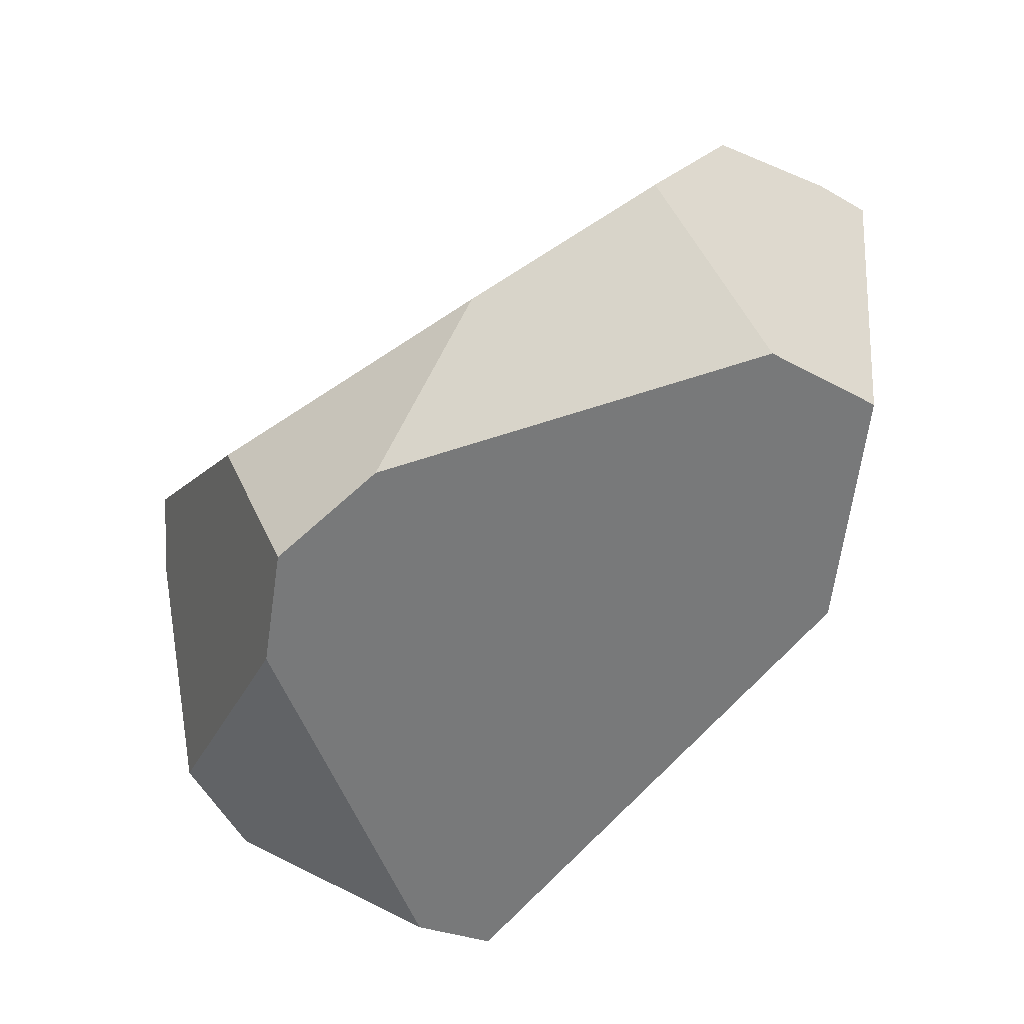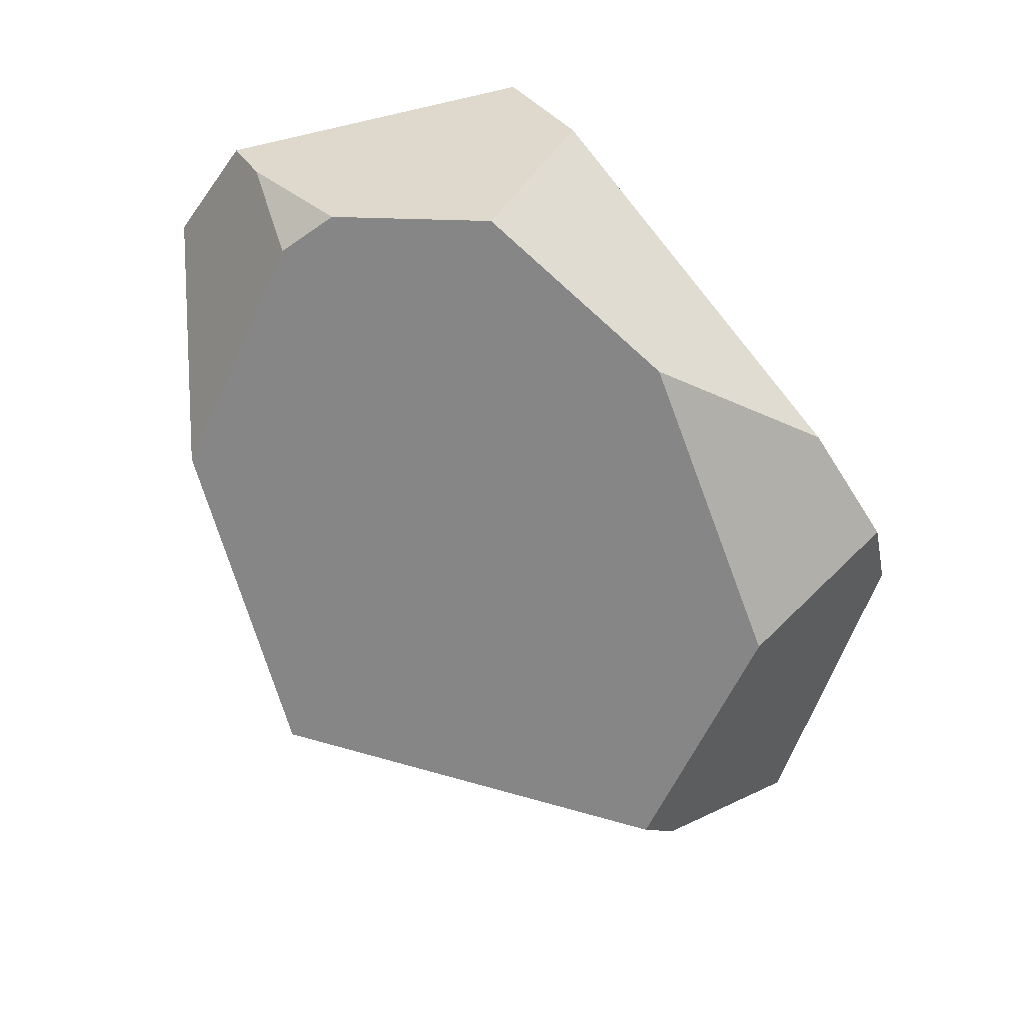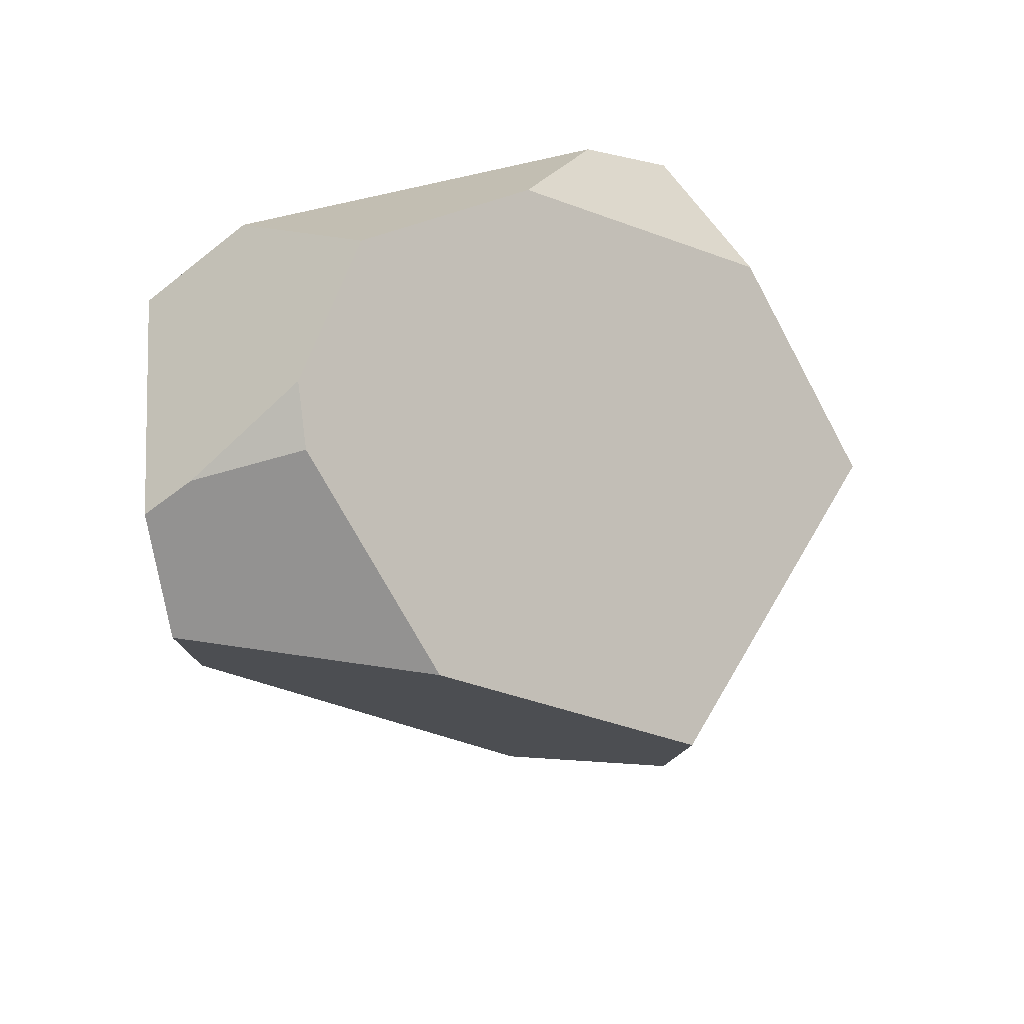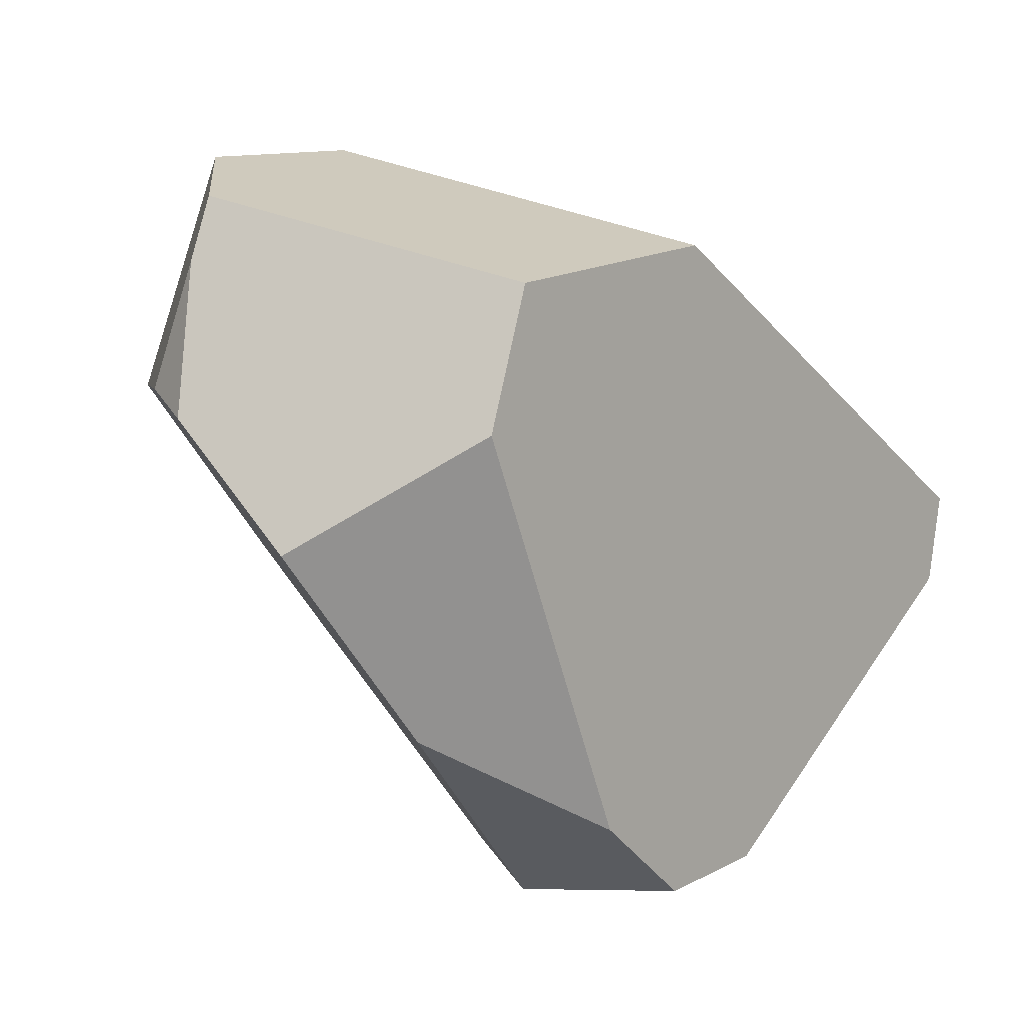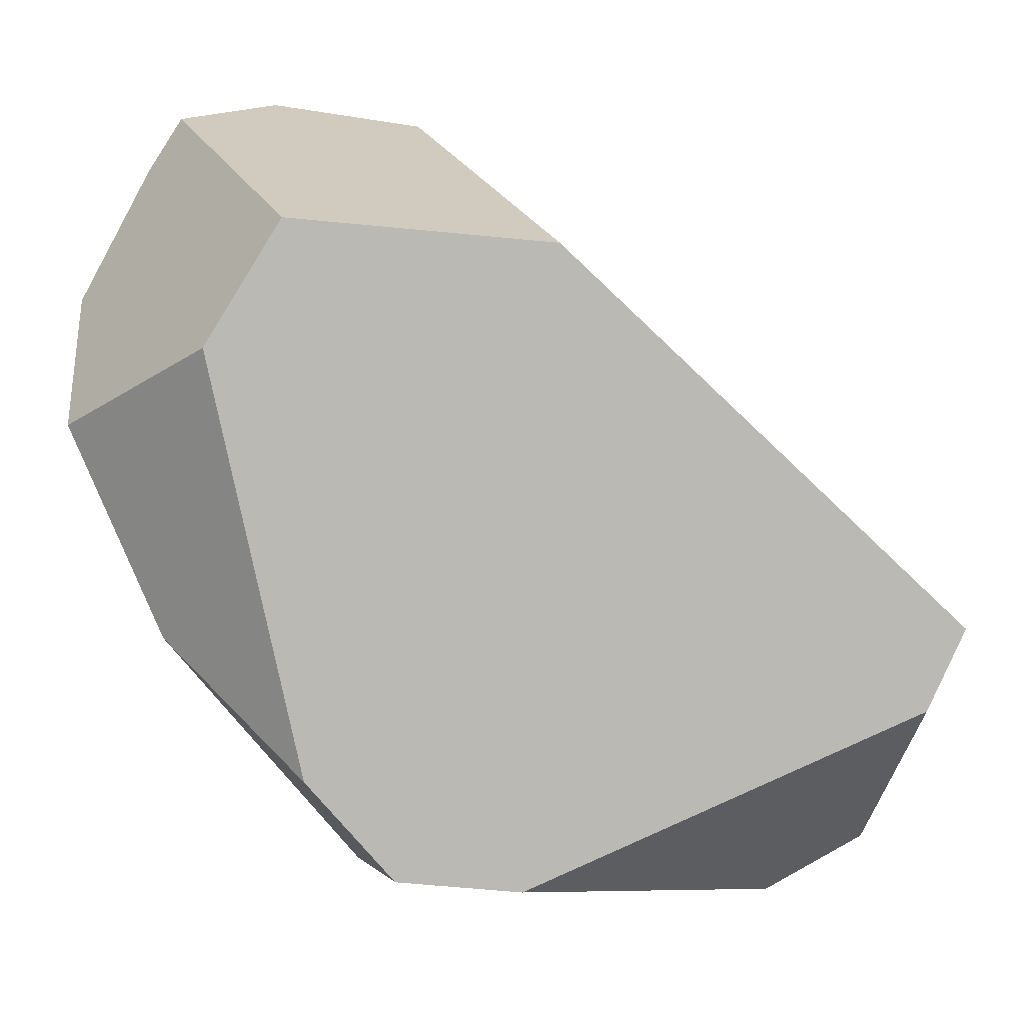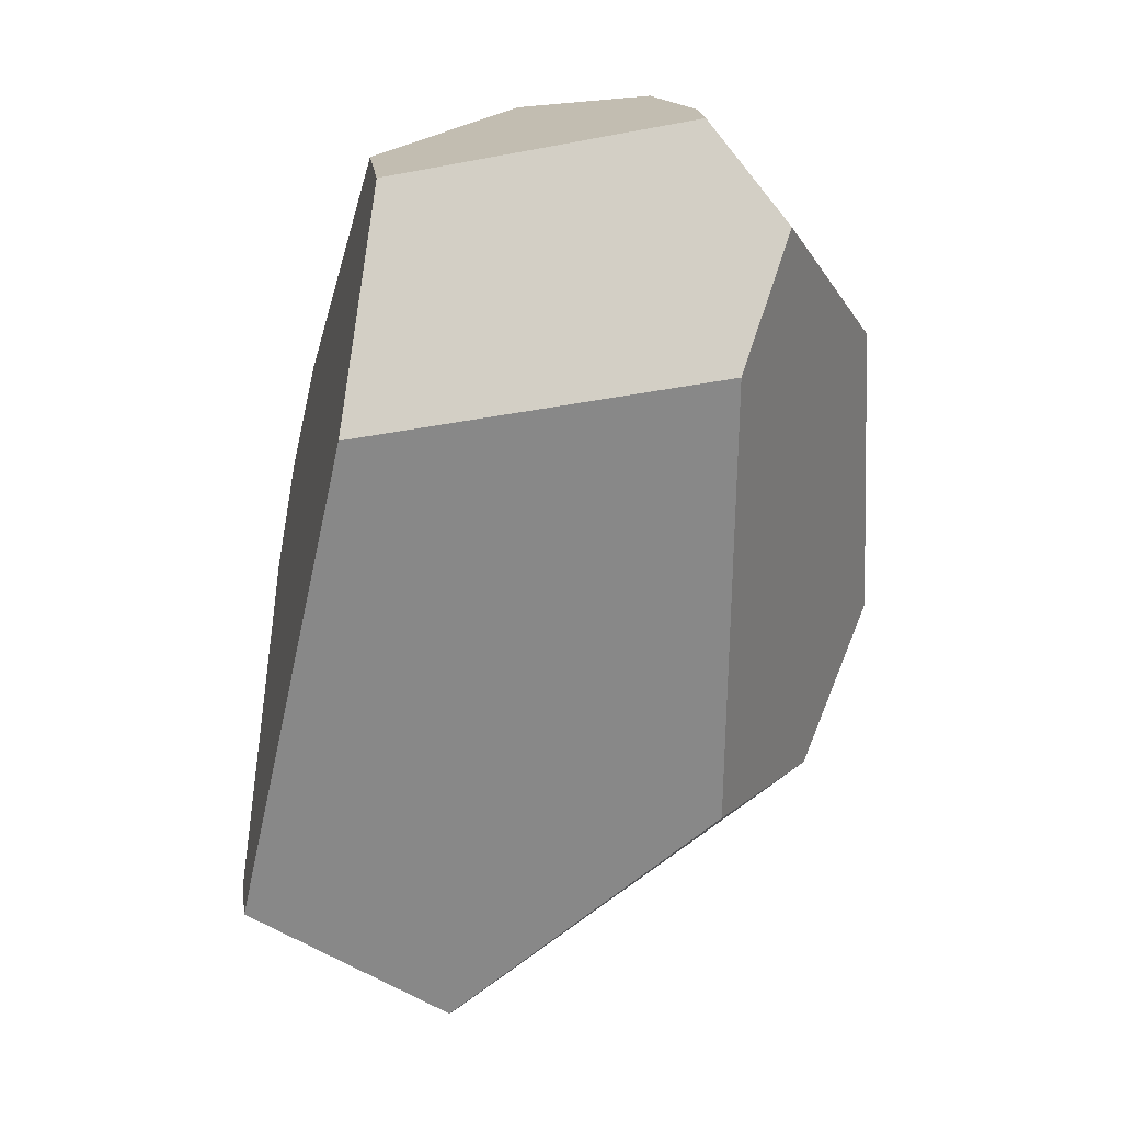
<metadata>
{"format":"obj","ext":"obj","renderer":"f3d","projection":"perspective","resolution":1024,"background":"white","views":[{"elev":38.3,"azim":-93.4,"up":"+Y"},{"elev":71.3,"azim":153.9,"up":"+Y"},{"elev":55.5,"azim":77.4,"up":"+Y"},{"elev":24.3,"azim":-148.0,"up":"+Z"},{"elev":18.5,"azim":-105.2,"up":"+Z"},{"elev":-17.6,"azim":-0.7,"up":"+Y"}]}
</metadata>
<code>
v  -0.9348 1.355 -2.1
v  -2.112 1.355 -1.717
v  -1.921 1.897 -1.033
v  -0.9576 2.633 -0.3328
v  -1.327 2.351 1.71
v  -0.3229 3.118 0.9805
v  -1.226 1.813 2.483
v  0.8975 2.118 2.753
v  0.8652 2.362 2.406
v  0.5998 2.893 1.589
v  0.9838 2.642 1.621
v  2.132 1.366 0.983
v  2.296 -0.0648 -0.8562
v  0.2173 0.0816 -2.73
v  -1.167 -1.572 -2.612
v  -2.22 0.5328 -1.847
v  -0.0317 -0.4375 -2.753
v  1.508 -1.464 -1.021
v  -0.7171 -3.021 -1.244
v  -1.306 -2.223 -2.21
v  1.104 -1.934 0.2544
v  1.8 -1.282 -0.8336
v  1.434 1.366 2.729
v  1.104 0.3956 2.584
v  -2.296 -2.223 -0.8474
v  -0.7895 -3.118 -0.9288
v  -2.219 -2.508 -0.3193
v  -1.443 0.0773 2.266
o stone_7
g stone_7
f 1 2 3 4
f 4 3 5 6
f 6 5 7 8 9 10
f 10 9 11
f 4 6 10 11 12 13 14 1
f 15 16 2 1 14 17
f 15 17 18 19 20
f 21 22 13 12 23 24
f 16 15 20 25
f 25 20 19 26 27
f 27 26 21 24 28
f 25 27 28 7 5 3 2 16
f 22 21 26 19 18
f 13 22 18 17 14
f 23 12 11 9 8
f 7 28 24 23 8

</code>
